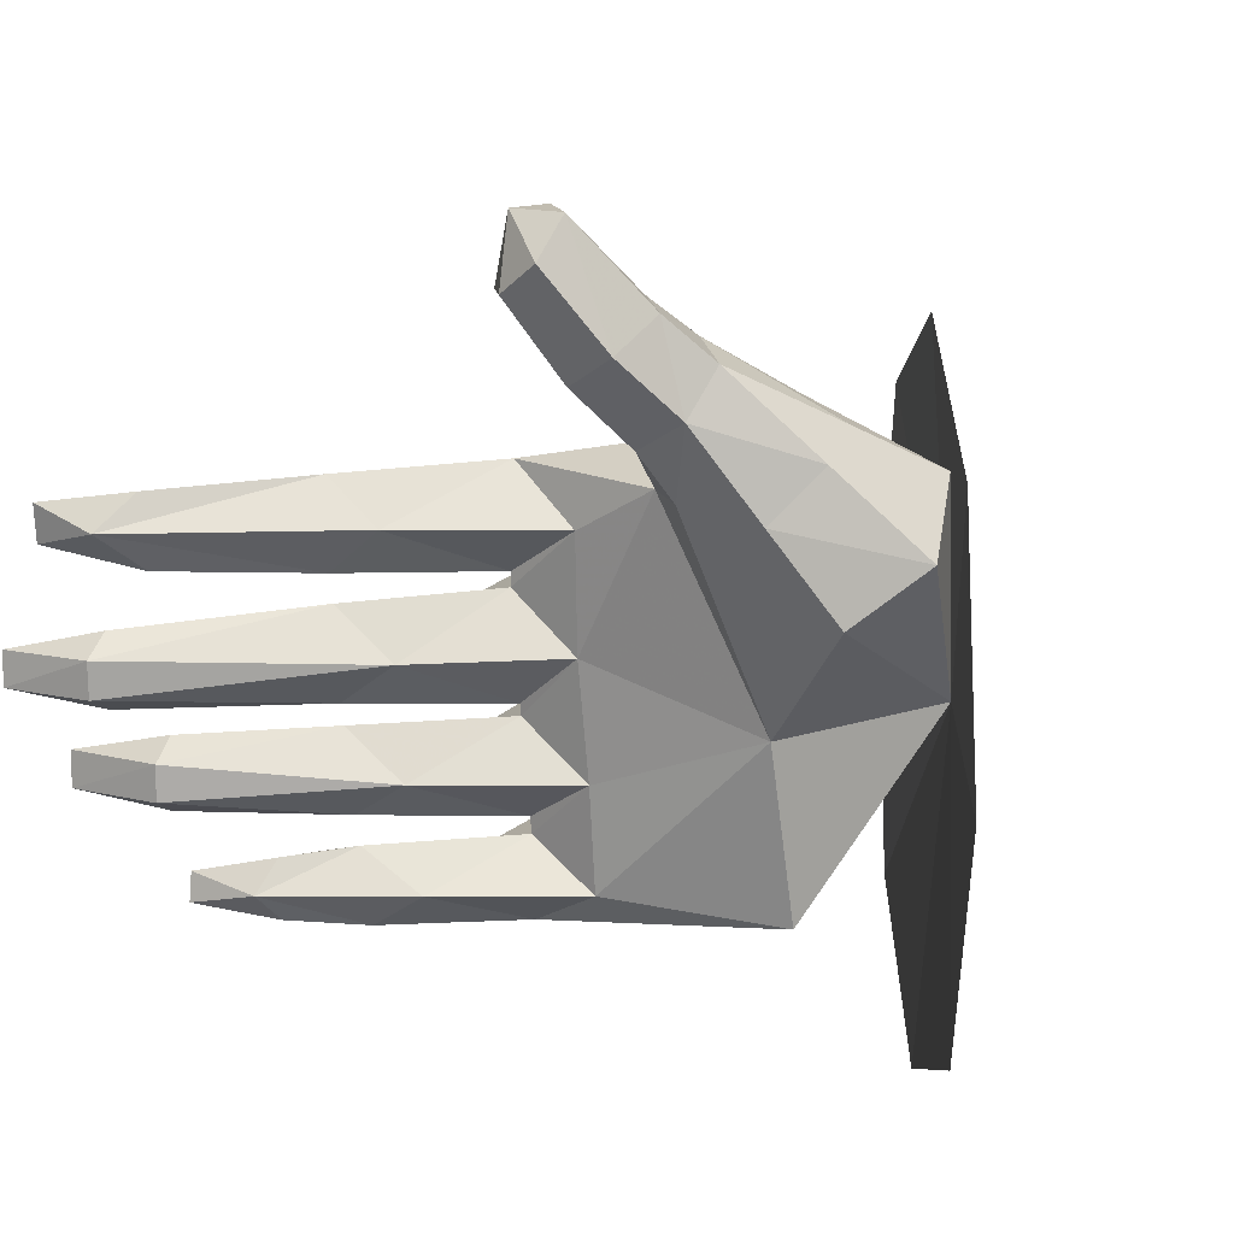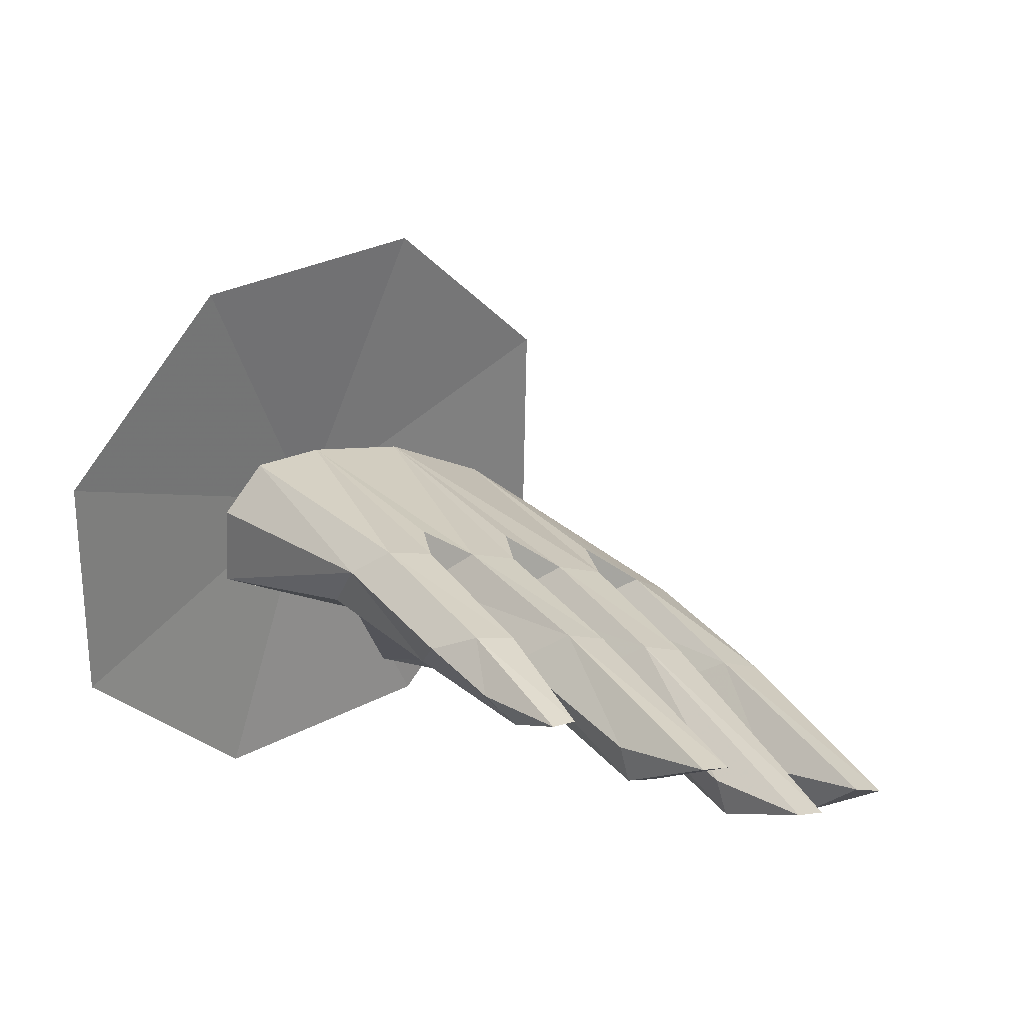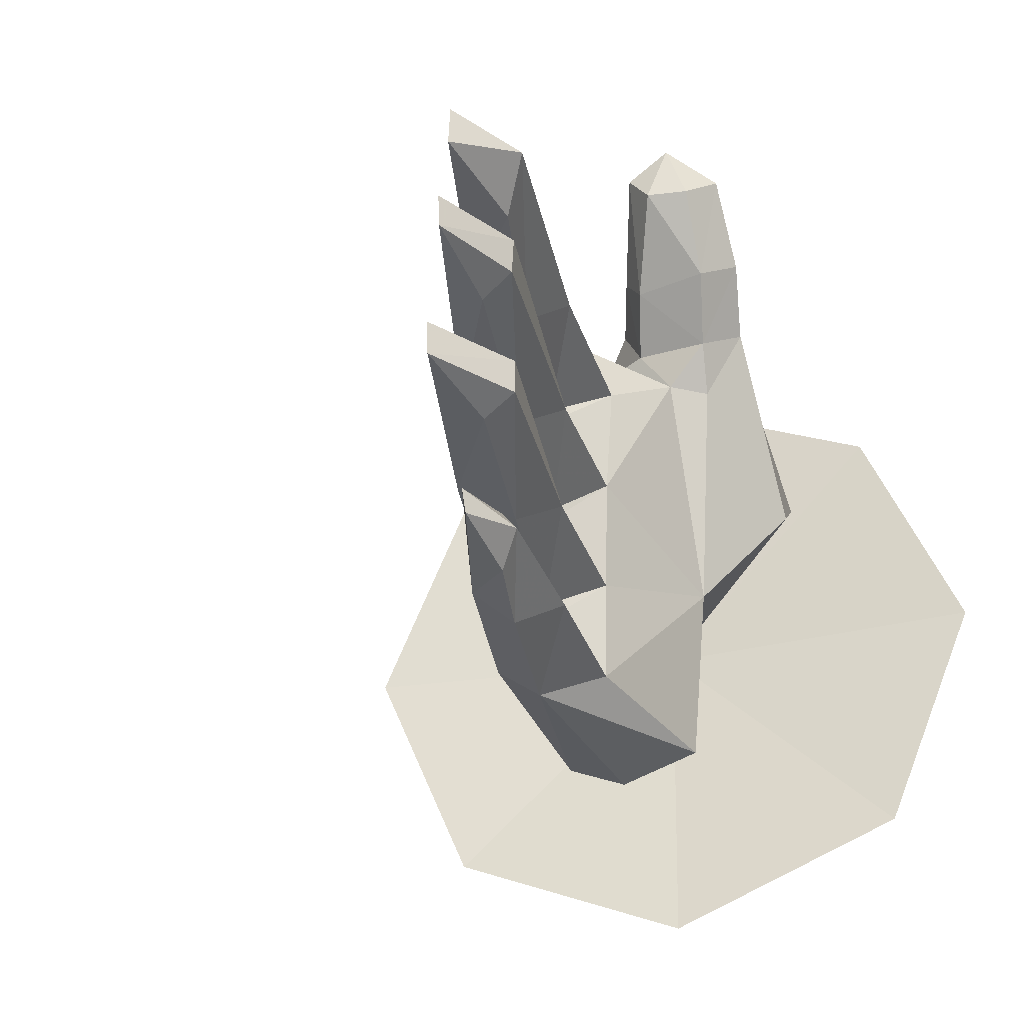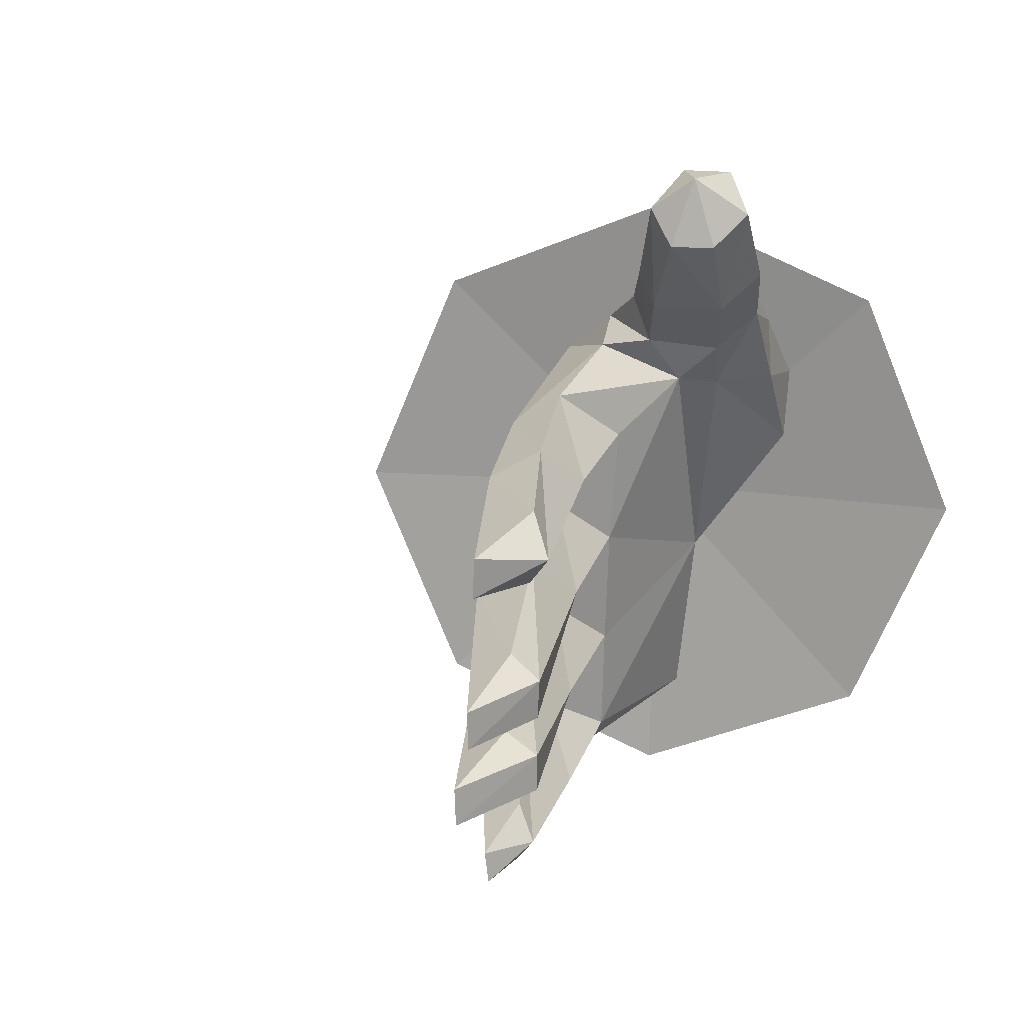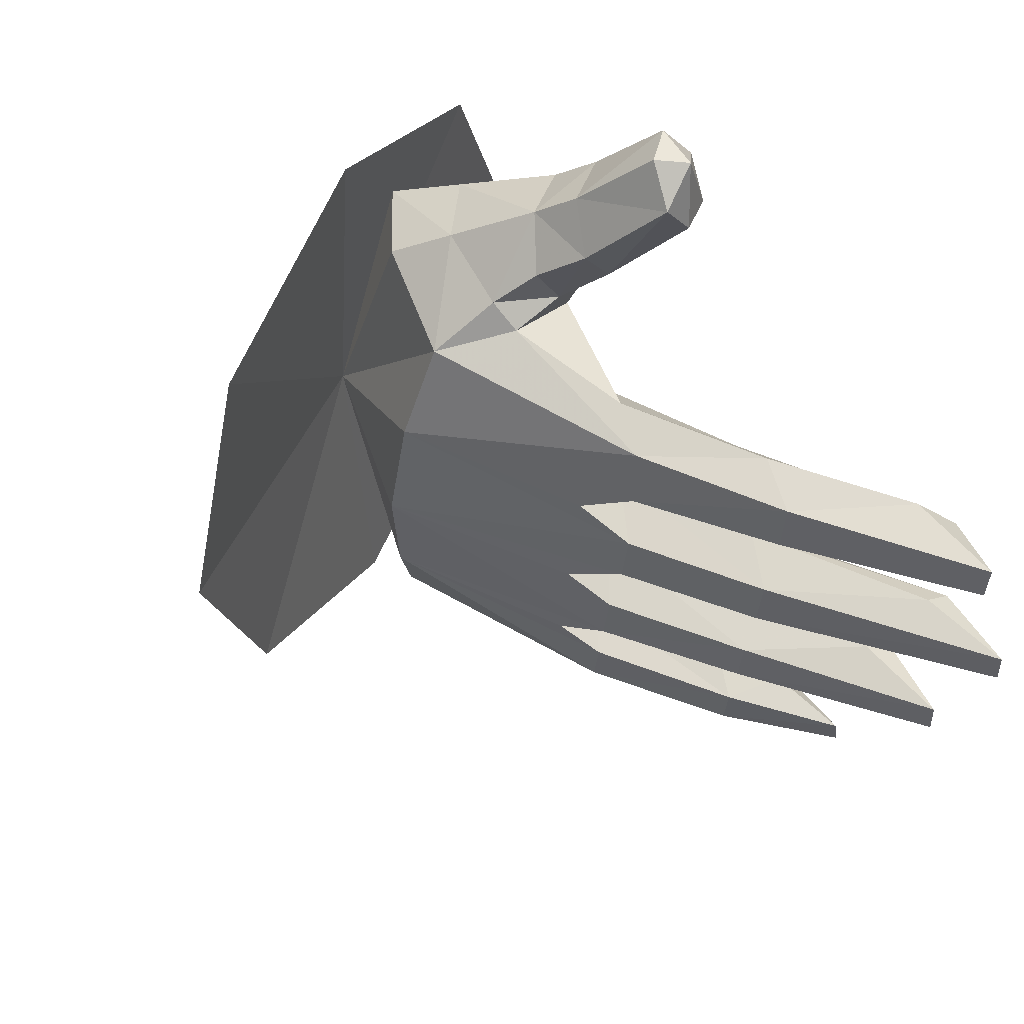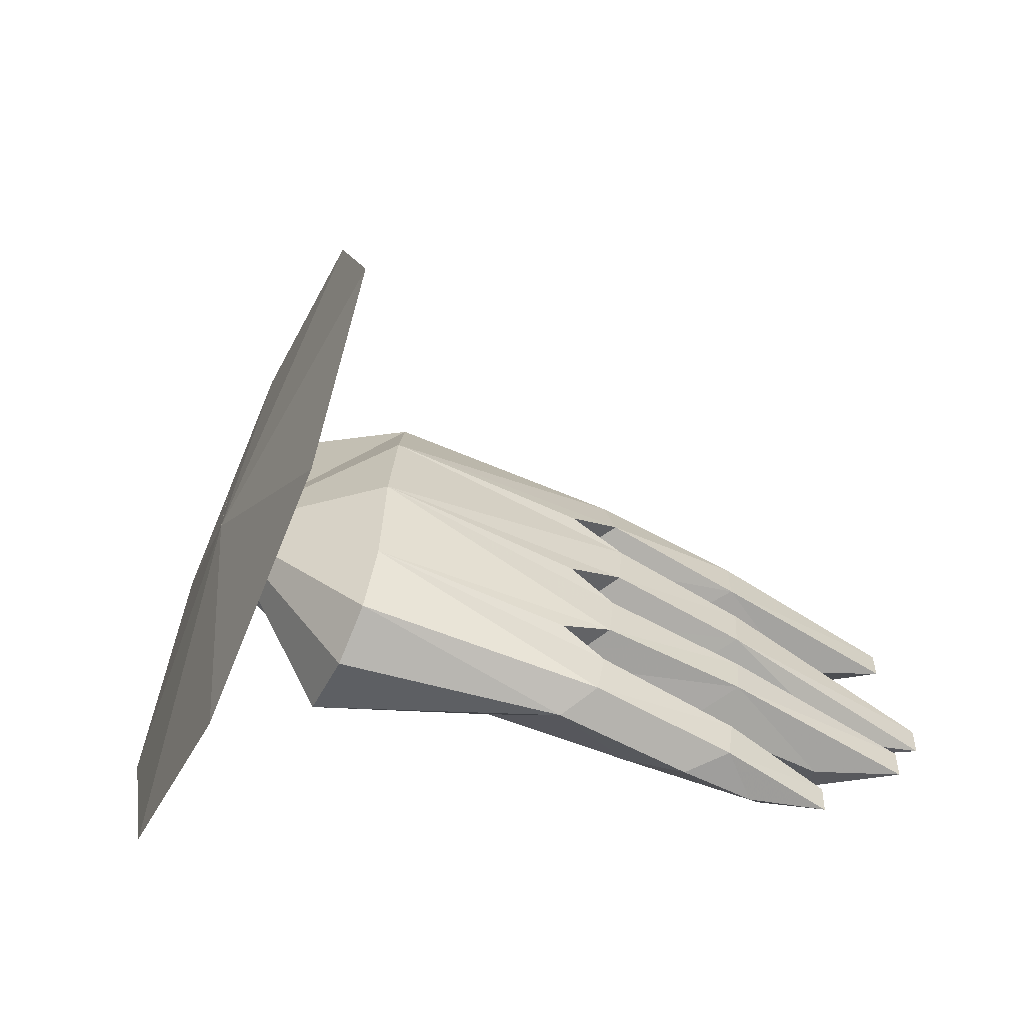
<metadata>
{"format":"obj","ext":"obj","renderer":"f3d","projection":"perspective","resolution":1024,"background":"white","views":[{"elev":14.0,"azim":26.2,"up":"+Z"},{"elev":-4.1,"azim":-133.8,"up":"+Y"},{"elev":-32.4,"azim":-47.5,"up":"+Z"},{"elev":18.1,"azim":-50.3,"up":"+Z"},{"elev":51.7,"azim":-124.0,"up":"+Z"},{"elev":-58.8,"azim":-176.8,"up":"+Z"}]}
</metadata>
<code>
v -0.3544 0.07815 -0.1751
v -0.2011 0.1741 -0.1852
v -0.3474 0.04114 -0.1553
v -0.1359 0.1637 -0.1421
v -0.05026 0.2666 -0.1919
v 0.02972 0.241 -0.1411
v -0.04876 0.2668 -0.2104
v 0.03325 0.2473 -0.2584
v -0.1226 0.1731 -0.2596
v -0.05008 0.2757 -0.3054
v -0.1896 0.1863 -0.3051
v -0.09444 0.298 -0.2863
v -0.2433 0.198 -0.2875
v -0.2496 0.198 -0.2369
v -0.3556 0.1073 -0.2473
v -0.2662 0.1321 -0.2272
v -0.2774 0.1031 -0.2611
v 0.0179 0.0859 0.3635
v 0.07377 0.1114 0.2793
v 0.063 0.07178 0.396
v 0.1277 0.0957 0.3127
v 0.1234 0.1512 0.2176
v 0.1816 0.1346 0.2516
v 0.1549 0.1721 0.1663
v 0.251 0.1577 0.1565
v 0.3206 0.1811 0.06139
v 0.3933 0.2226 0.1231
v 0.3494 0.3969 -0.0547
v -0.2092 0.1492 0.0691
v -0.2746 0.1725 0.09085
v -0.05917 0.2469 0.06626
v -0.1277 0.2772 0.0934
v -0.2742 0.1671 0.1493
v -0.115 0.2663 0.157
v -0.2099 0.1489 0.1681
v -0.05461 0.2465 0.18
v -0.1454 0.1395 0.1205
v 0.02523 0.221 0.1202
v 0.1644 0.4168 -0.2748
v 0.1486 0.4402 -0.1983
v 0.1423 0.4524 -0.07448
v 0.1368 0.4309 0.06226
v -0.1325 0.2839 0.02099
v -0.07493 0.3159 0.05664
v -0.05912 0.246 0.05008
v -0.008466 0.1259 0.3633
v 0.05124 0.1919 0.275
v -0.005519 0.1567 0.4031
v 0.06062 0.2207 0.3095
v 0.1095 0.2 0.3555
v 0.1513 0.23 0.3159
v 0.1528 0.1413 0.3482
v 0.2009 0.1659 0.3021
v 0.1191 0.2023 0.1729
v 0.09092 0.2962 0.2048
v 0.09657 0.2306 0.2199
v 0.122 0.3086 0.2334
v 0.1028 0.2598 0.2676
v -0.3552 0.102 -0.2795
v -0.2652 0.1341 -0.2945
v -0.1969 0.1772 -0.2179
v 0.2225 0.2448 -0.07198
v 0.235 0.2783 -0.2712
v 0.1948 0.3584 -0.302
v 0.07549 0.1055 0.4387
v 0.297 0.1941 0.2127
v 0.3038 0.236 0.2421
v 0.3803 0.2882 0.1974
v -0.3982 0.04012 -0.06568
v -0.2083 0.1632 -0.06659
v -0.3944 0.002601 -0.04678
v -0.1387 0.1536 -0.01671
v -0.05216 0.2506 -0.06916
v 0.02272 0.2304 -0.00959
v -0.05218 0.2523 -0.0827
v -0.1033 0.2982 -0.2303
v -0.05783 0.3277 -0.201
v 0.2243 0.3012 0.2569
v 0.2778 0.3535 0.2135
v 0.04007 0.1447 0.4412
v 0.01445 0.1118 0.4392
v -0.2071 0.1671 -0.09042
v -0.2666 0.1988 -0.1114
v -0.3539 0.0787 -0.09595
v -0.4612 0.05774 -0.1195
v -0.2634 0.2021 -0.1638
v -0.4609 0.05612 -0.1597
v 0.137 0.3835 0.1799
v -0.271 0.1904 -0.04547
v -0.128 0.2882 -0.04237
v -0.2735 0.1863 0.01232
v -0.1121 0.2995 -0.1723
v -0.3544 0.04047 0.1577
v -0.4671 0.02404 0.1397
v -0.381 0 0.1208
v -0.4667 0.02705 0.09718
v -0.3512 0.04819 0.07758
v -0.1179 0.2965 -0.1108
v -0.3964 0.03617 0.01592
v -0.5 0.006618 -0.008158
v -0.3935 0.0006313 -0.005978
v -0.4997 0.005203 -0.0471
v -0.07004 0.3268 -0.07738
v -0.3472 0.04143 -0.1157
v -0.2109 0.1589 0.03622
v 0.1974 0.6272 -0.3281
v 0.1455 0.7277 -0.05501
v 0.3227 0.3846 0.3312
v 0.1974 0.6272 0.2181
v 0.4481 0.142 0.2181
v 0.4481 0.142 -0.3281
v 0.5 0.04152 -0.05501
v 0.3227 0.3846 -0.4412
f 1 2 3
f 2 4 3
f 2 5 4
f 5 6 4
f 5 7 6
f 7 8 6
f 7 9 8
f 9 10 8
f 9 11 10
f 11 12 10
f 11 13 12
f 13 14 12
f 13 15 14
f 15 16 14
f 15 17 16
f 18 19 20
f 19 21 20
f 19 22 21
f 22 23 21
f 22 24 23
f 24 25 23
f 24 26 25
f 26 27 25
f 26 28 27
f 29 30 31
f 30 32 31
f 30 33 32
f 33 34 32
f 33 35 34
f 35 36 34
f 35 37 36
f 37 38 36
f 39 40 28
f 40 41 28
f 41 42 28
f 41 43 42
f 43 44 42
f 43 45 44
f 45 31 44
f 18 46 19
f 46 47 19
f 46 48 47
f 48 49 47
f 48 50 49
f 50 51 49
f 50 52 51
f 52 53 51
f 38 54 36
f 54 55 36
f 54 56 55
f 56 57 55
f 56 58 57
f 58 51 57
f 58 49 51
f 15 13 59
f 13 60 59
f 13 11 60
f 11 17 60
f 11 9 17
f 9 61 17
f 9 7 61
f 6 8 62
f 8 63 62
f 8 10 63
f 10 64 63
f 10 39 64
f 39 28 64
f 20 21 65
f 21 52 65
f 21 23 52
f 23 53 52
f 23 66 53
f 66 67 53
f 66 68 67
f 69 70 71
f 70 72 71
f 70 73 72
f 73 74 72
f 73 75 74
f 75 6 74
f 75 4 6
f 10 12 39
f 12 40 39
f 12 76 40
f 76 77 40
f 76 7 77
f 7 5 77
f 53 67 51
f 67 78 51
f 67 68 78
f 68 79 78
f 68 28 79
f 52 50 65
f 50 80 65
f 50 48 80
f 48 81 80
f 48 46 81
f 46 18 81
f 82 83 84
f 83 85 84
f 83 86 85
f 86 87 85
f 86 1 87
f 1 3 87
f 36 55 34
f 55 88 34
f 55 57 88
f 57 78 88
f 57 51 78
f 24 62 26
f 62 28 26
f 62 63 28
f 70 89 73
f 89 90 73
f 89 91 90
f 91 43 90
f 91 45 43
f 1 86 2
f 86 5 2
f 86 92 5
f 92 77 5
f 92 40 77
f 93 94 95
f 94 96 95
f 94 30 96
f 30 97 96
f 30 29 97
f 40 92 41
f 92 98 41
f 92 83 98
f 83 75 98
f 83 82 75
f 99 100 101
f 100 102 101
f 100 89 102
f 89 69 102
f 89 70 69
f 31 32 44
f 32 42 44
f 32 34 42
f 34 88 42
f 38 37 31
f 37 29 31
f 37 95 29
f 95 97 29
f 22 54 24
f 54 62 24
f 54 74 62
f 74 6 62
f 43 41 90
f 41 103 90
f 41 98 103
f 98 75 103
f 3 4 104
f 4 82 104
f 4 75 82
f 71 72 101
f 72 105 101
f 72 45 105
f 80 81 65
f 81 20 65
f 81 18 20
f 54 22 56
f 22 47 56
f 22 19 47
f 54 38 74
f 38 45 74
f 38 31 45
f 16 61 14
f 61 7 14
f 60 17 59
f 17 15 59
f 42 88 28
f 23 25 66
f 25 27 66
f 66 27 68
f 27 28 68
f 28 88 79
f 88 78 79
f 58 56 49
f 56 47 49
f 7 76 14
f 76 12 14
f 33 93 35
f 93 95 35
f 84 85 104
f 85 87 104
f 101 102 71
f 102 69 71
f 30 94 33
f 94 93 33
f 89 100 91
f 100 99 91
f 75 73 103
f 73 90 103
f 99 105 91
f 105 45 91
f 99 101 105
f 84 104 82
f 16 17 61
f 95 96 97
f 35 95 37
f 63 64 28
f 72 74 45
f 3 104 87
f 86 83 92
f 106 28 107
f 28 108 109
f 108 28 110
f 28 111 112
f 107 109 28
f 110 112 28
f 113 28 111
f 106 113 28

</code>
